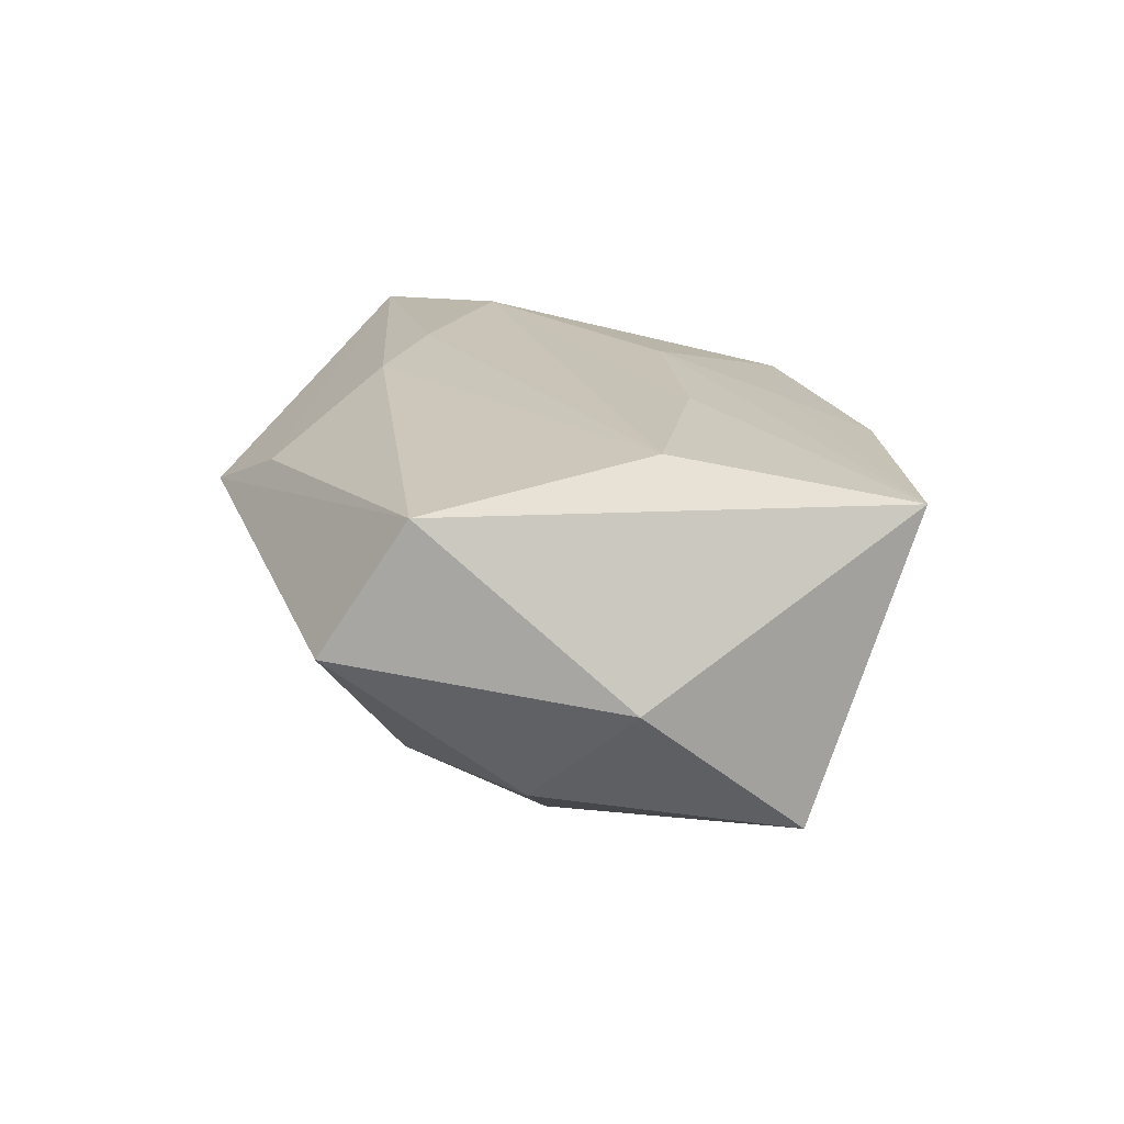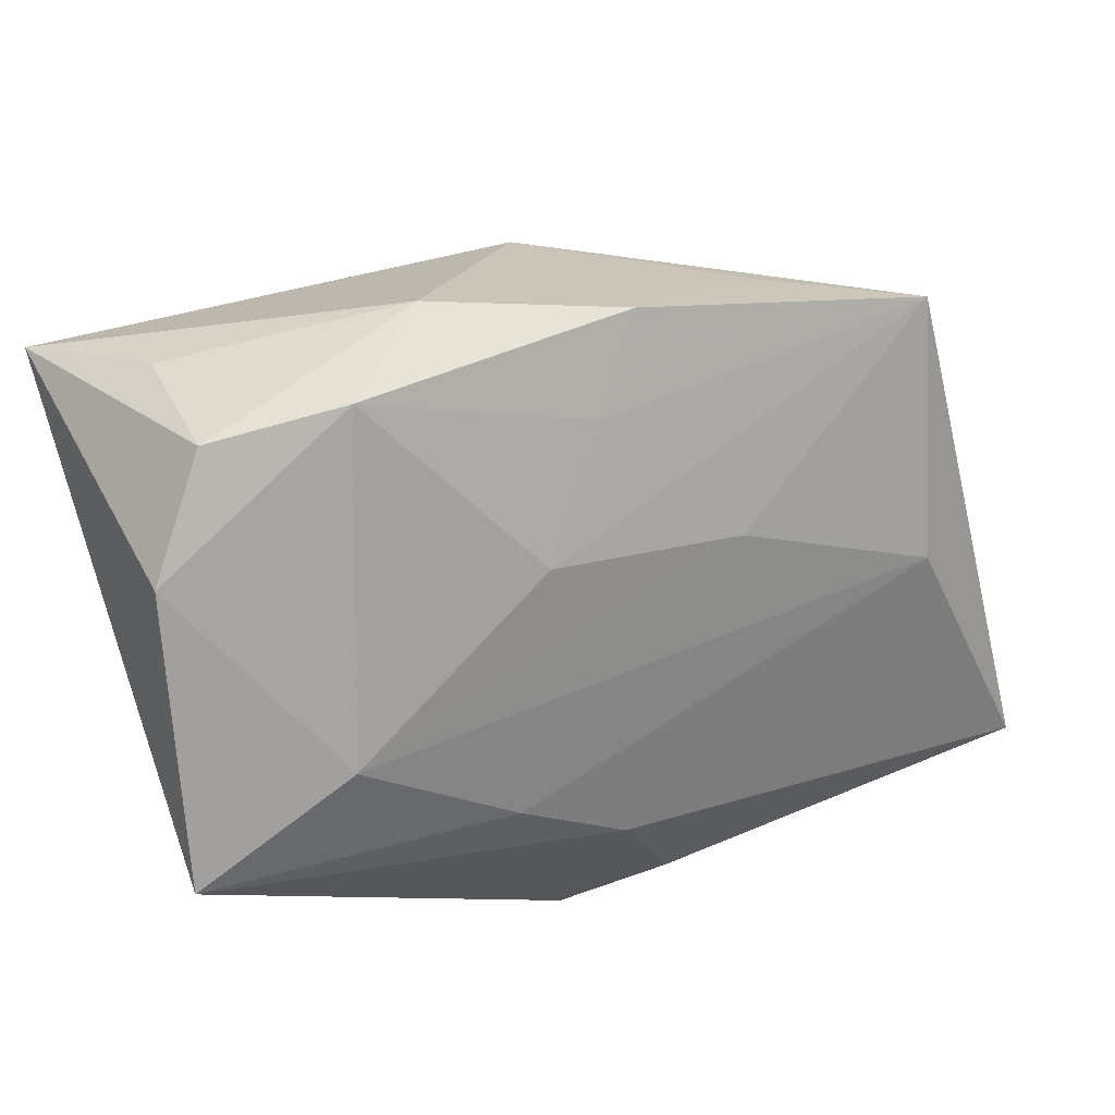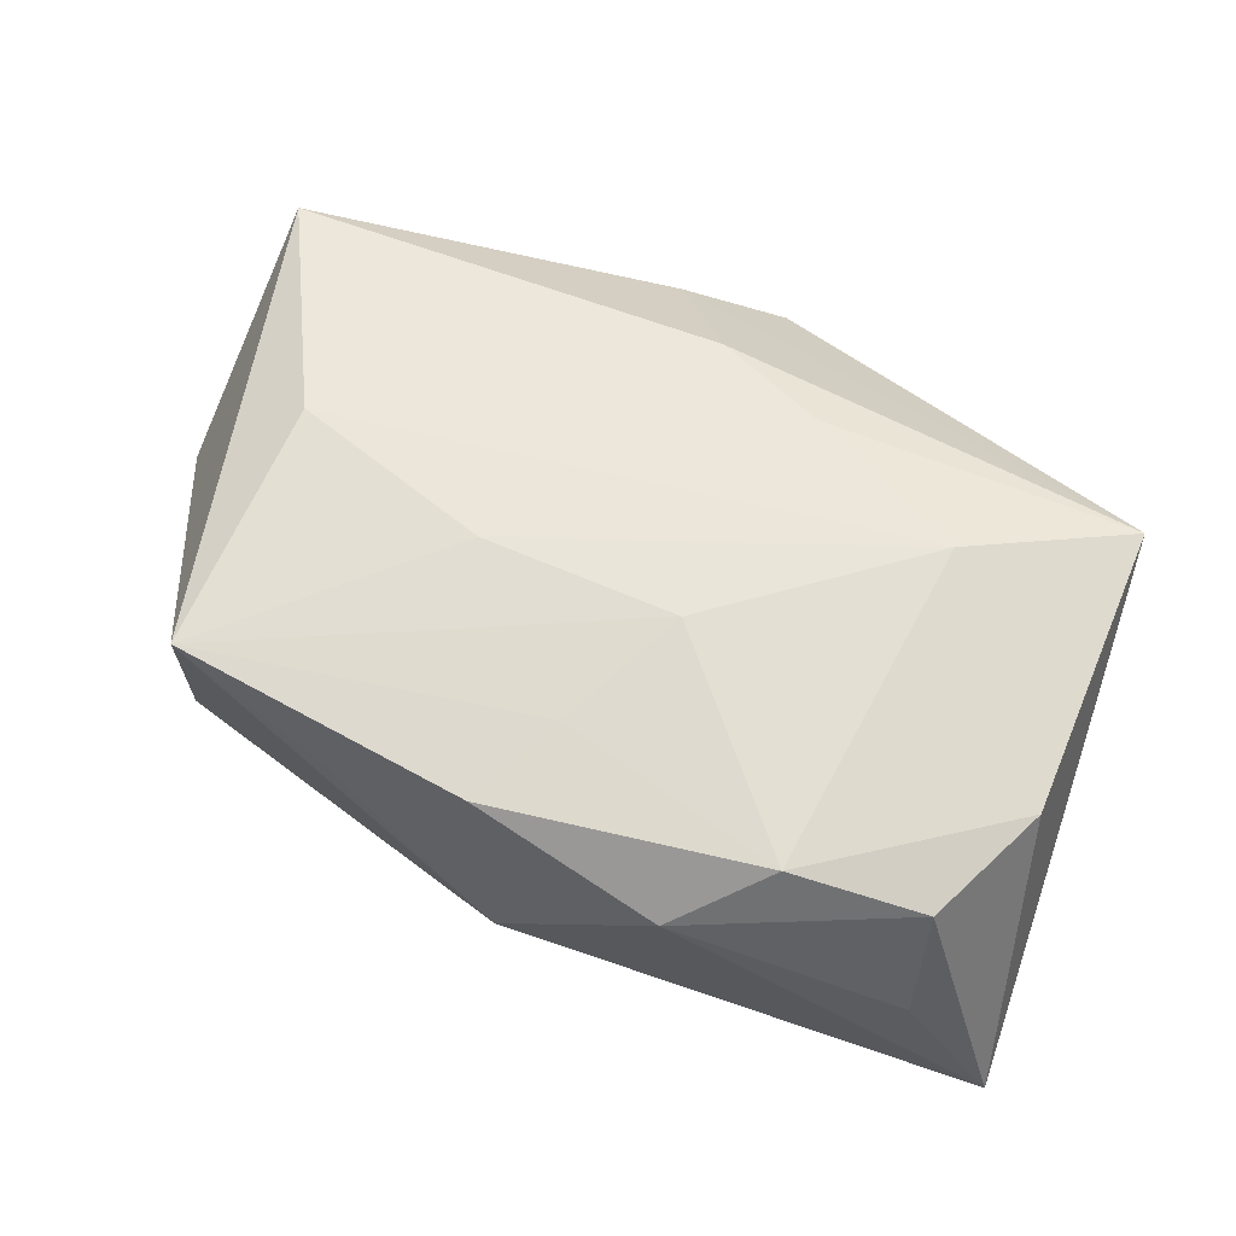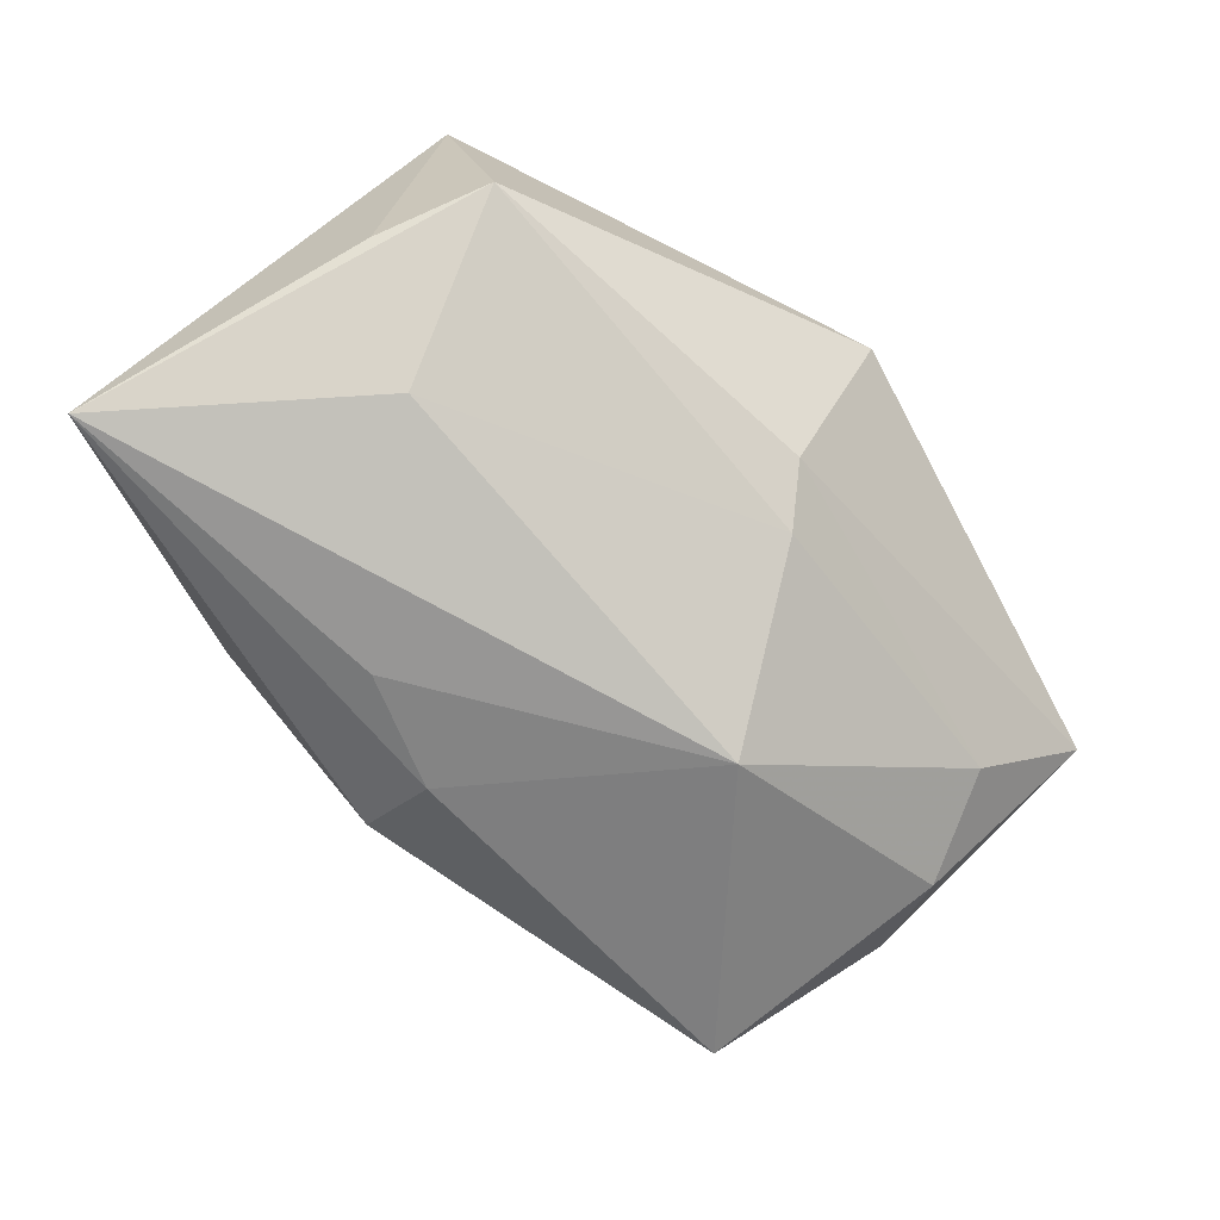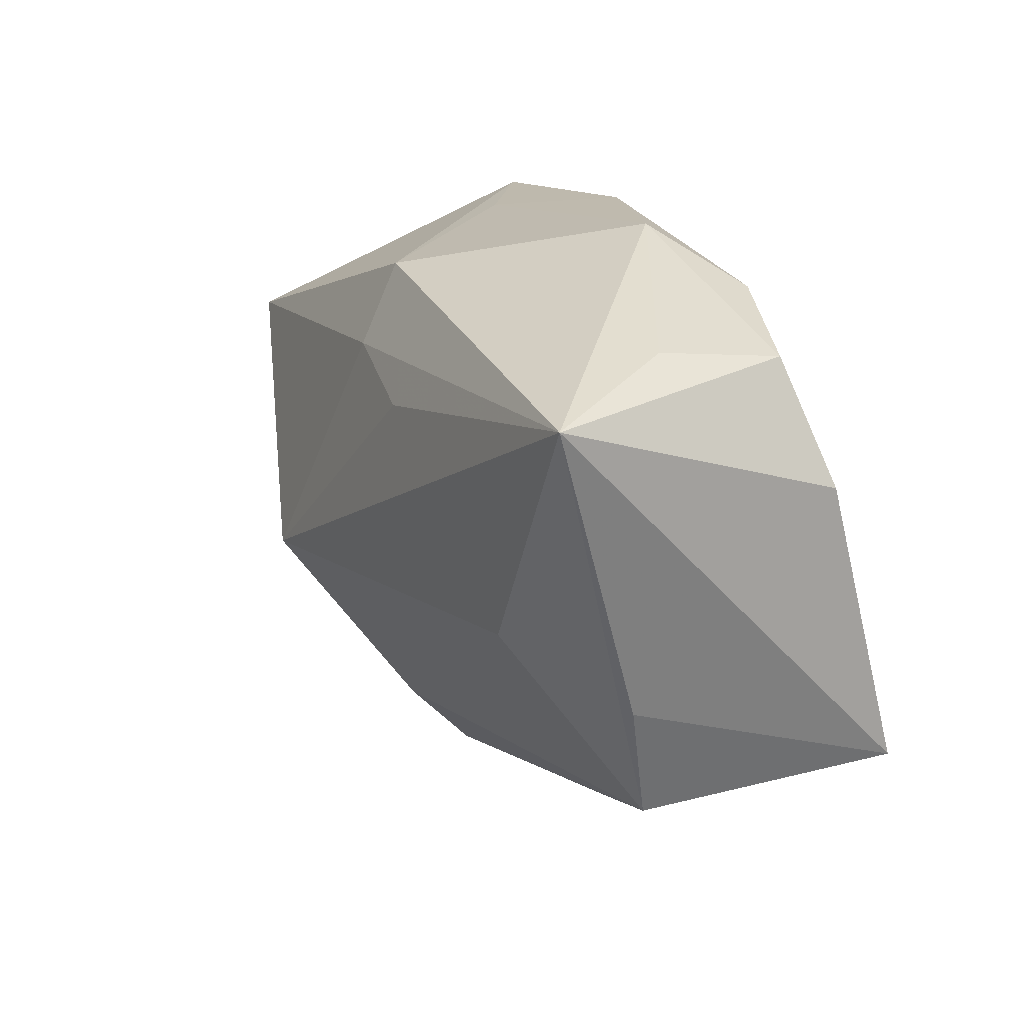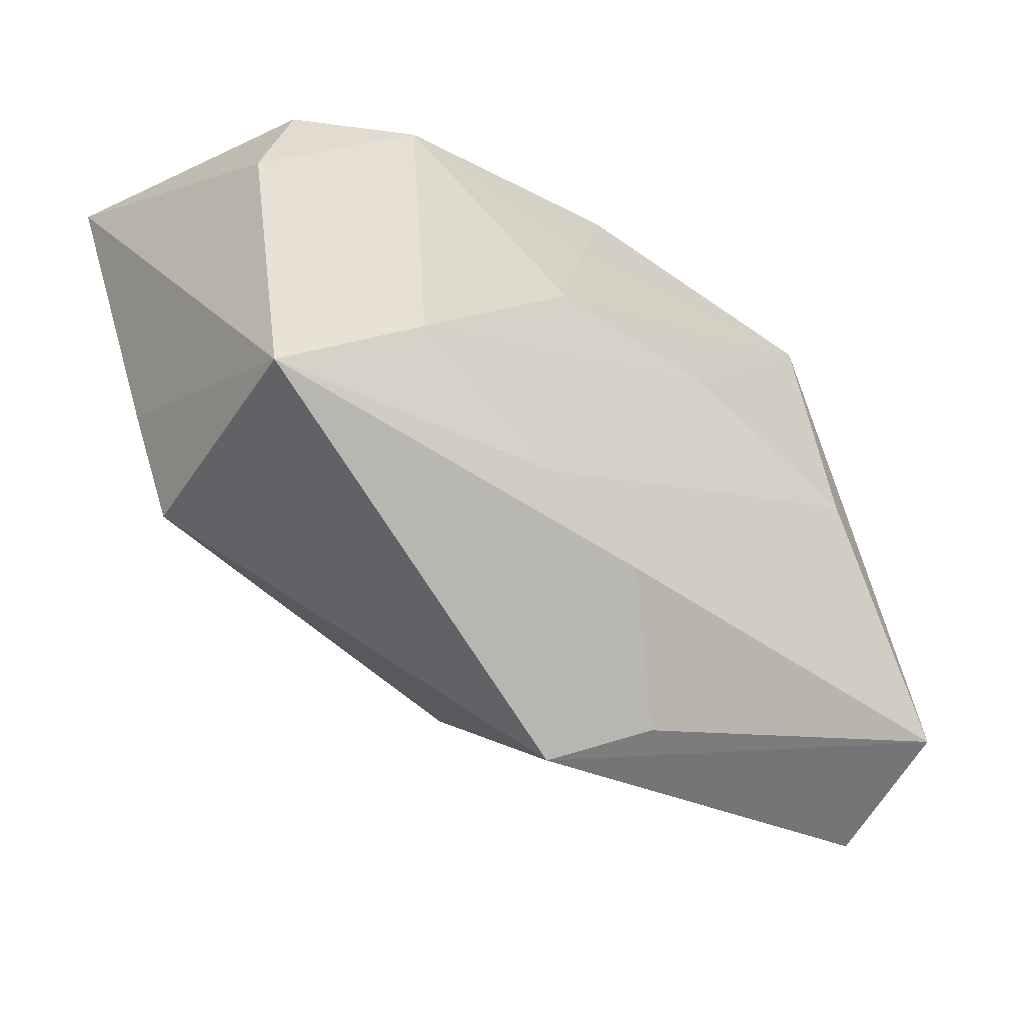
<metadata>
{"format":"obj","ext":"obj","renderer":"f3d","projection":"perspective","resolution":1024,"background":"white","views":[{"elev":21.3,"azim":78.9,"up":"+Z"},{"elev":32.6,"azim":-27.5,"up":"+Y"},{"elev":50.4,"azim":-159.2,"up":"+Z"},{"elev":-75.4,"azim":-55.1,"up":"+Z"},{"elev":21.2,"azim":-116.3,"up":"+Y"},{"elev":-32.4,"azim":-43.4,"up":"+Y"}]}
</metadata>
<code>
v 0.00523 -0.02841 0.01117
v -0.02609 -0.003543 0.01605
v -0.02188 0.02498 0.008852
v -0.008947 0.01452 -0.01849
v -0.002002 -0.02281 -0.008514
v -0.01212 -0.01206 0.01683
v 0.001764 0.017 -0.01677
v -0.008442 0.009707 0.01503
v 0.03019 -0.02031 -0.005484
v 0.01686 0.02439 0.003849
v -0.002234 -0.01754 0.01687
v -0.01397 0.02928 0.003316
v 0.02696 0.001428 0.01687
v -0.002531 0.02 0.01182
v 0.03588 0.01179 -0.01333
v -0.03668 -0.004759 -0.009839
v 0.001993 0.02766 0.009266
v 0.03794 -0.02043 0.01687
v 0.002101 -0.01901 -0.01227
v 0.03793 -0.0278 0.006079
v -0.03265 0.02405 -0.005931
v -0.0345 -0.01516 -0.007471
v 0.002278 0.02389 -0.01318
v -0.03939 -0.0124 0.01364
v -0.03939 0.02143 -0.01818
v 0.03589 -0.01134 -0.007968
v 0.01323 -0.005616 -0.02106
v 0.04152 -0.003504 0.0007445
v 0.008878 0.008273 0.01569
v -0.03823 0.01238 0.00757
v -0.02541 -0.0009365 -0.01647
v -0.03302 0.02237 0.005083
v -0.003297 -0.03263 0.006816
v 0.0284 0.02359 0.01157
f 33 24 22
f 20 18 33
f 33 22 5
f 5 20 33
f 31 25 27
f 31 22 25
f 16 24 25
f 25 22 16
f 16 22 24
f 25 24 30
f 30 32 25
f 24 2 30
f 33 18 1
f 18 11 1
f 1 24 33
f 1 11 24
f 6 2 24
f 24 11 6
f 27 25 4
f 27 15 26
f 18 20 28
f 28 34 18
f 15 34 28
f 20 26 28
f 28 26 15
f 19 5 22
f 19 31 27
f 22 31 19
f 25 32 21
f 21 12 25
f 32 12 21
f 23 12 10
f 10 34 23
f 23 34 15
f 25 12 23
f 17 34 10
f 10 12 17
f 17 14 34
f 29 2 13
f 2 6 13
f 13 34 29
f 18 34 13
f 13 11 18
f 13 6 11
f 27 26 9
f 9 26 20
f 9 19 27
f 20 5 9
f 5 19 9
f 29 34 8
f 34 14 8
f 8 2 29
f 7 4 25
f 25 23 7
f 7 23 15
f 7 15 27
f 27 4 7
f 14 17 3
f 3 8 14
f 3 12 32
f 3 17 12
f 2 8 3
f 32 30 3
f 3 30 2

</code>
